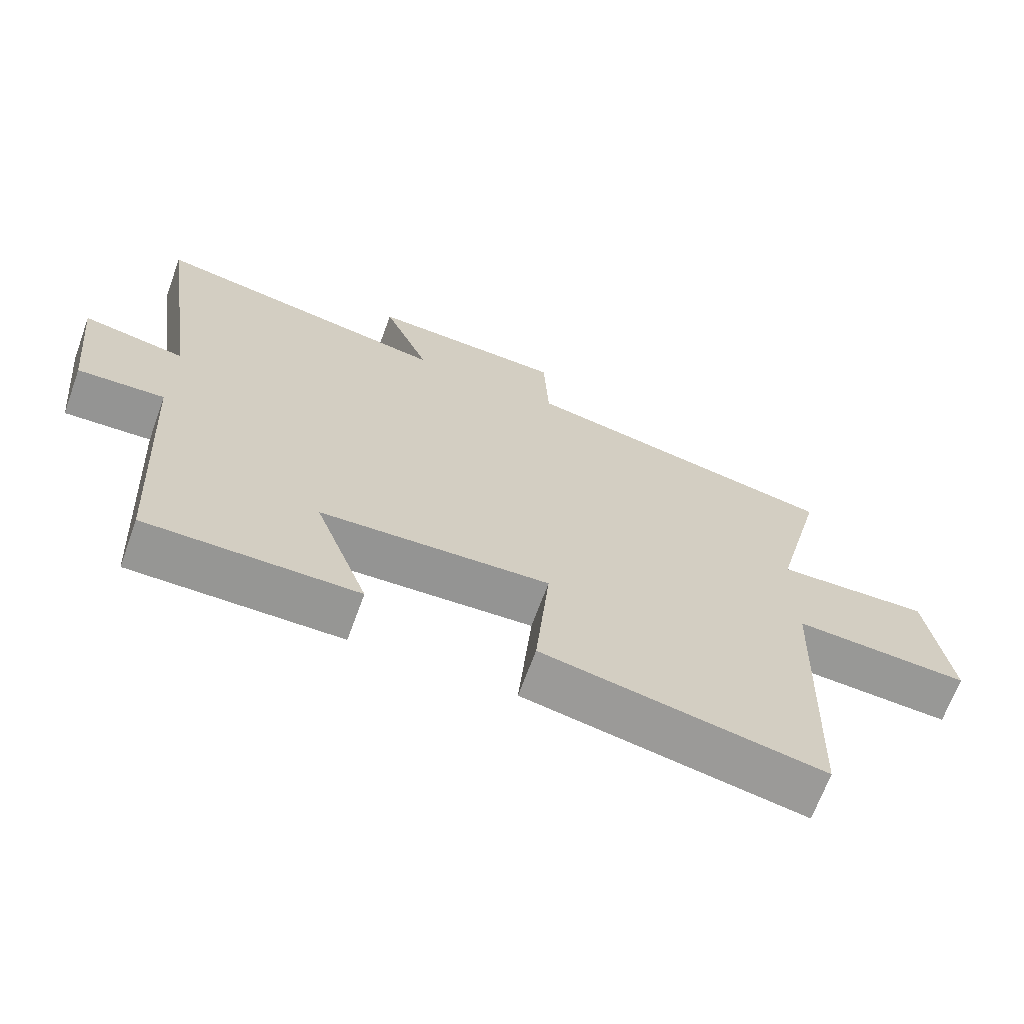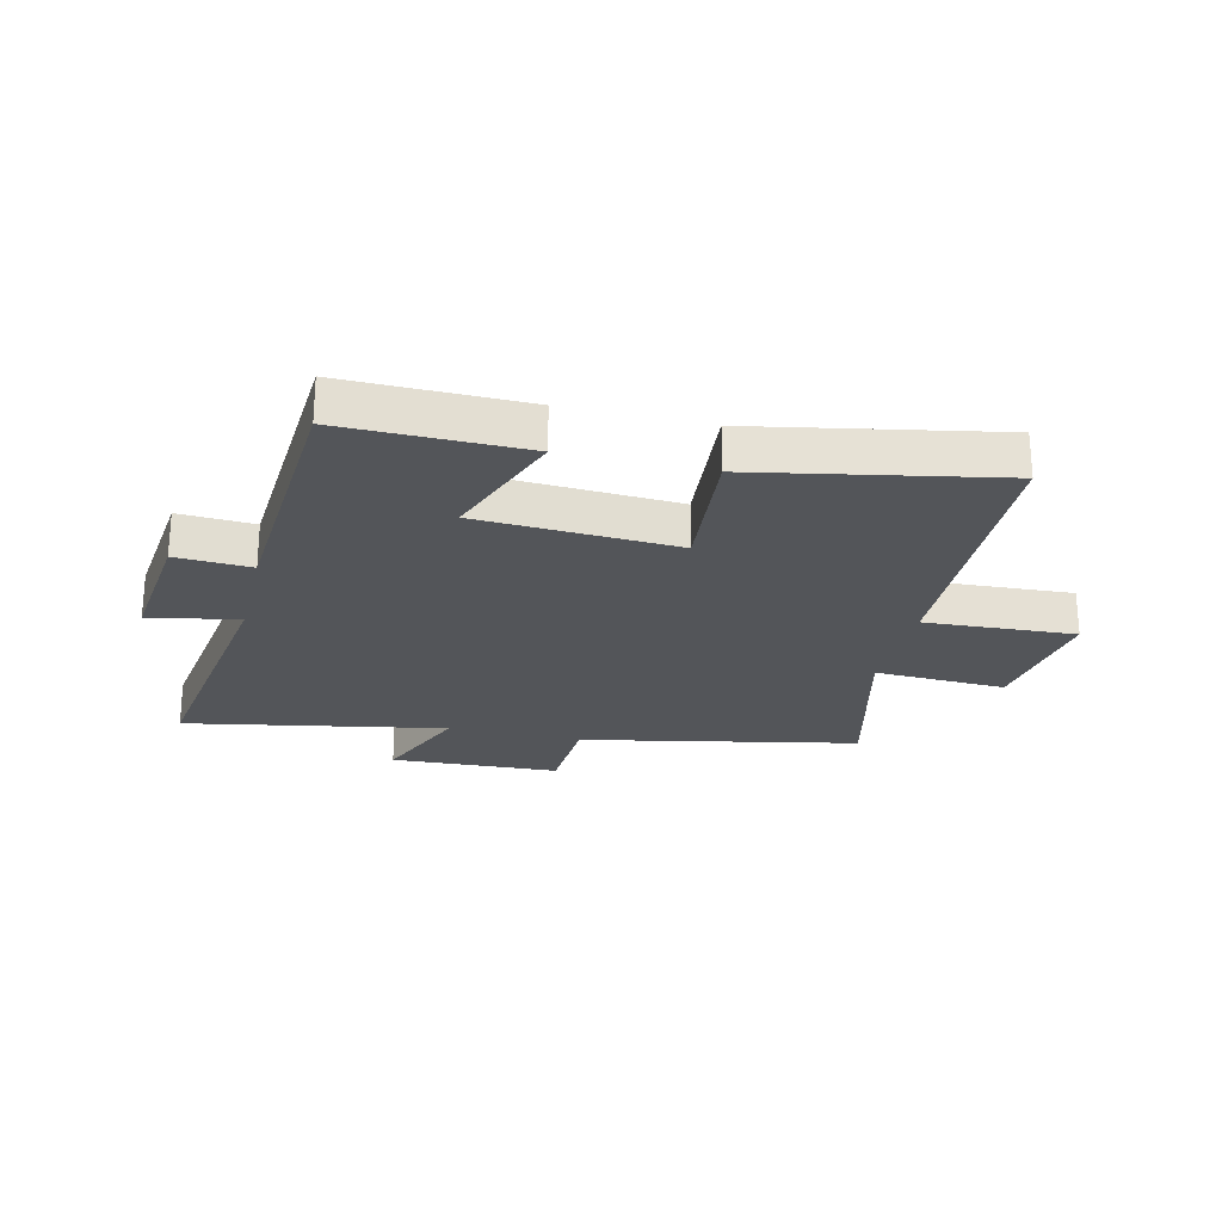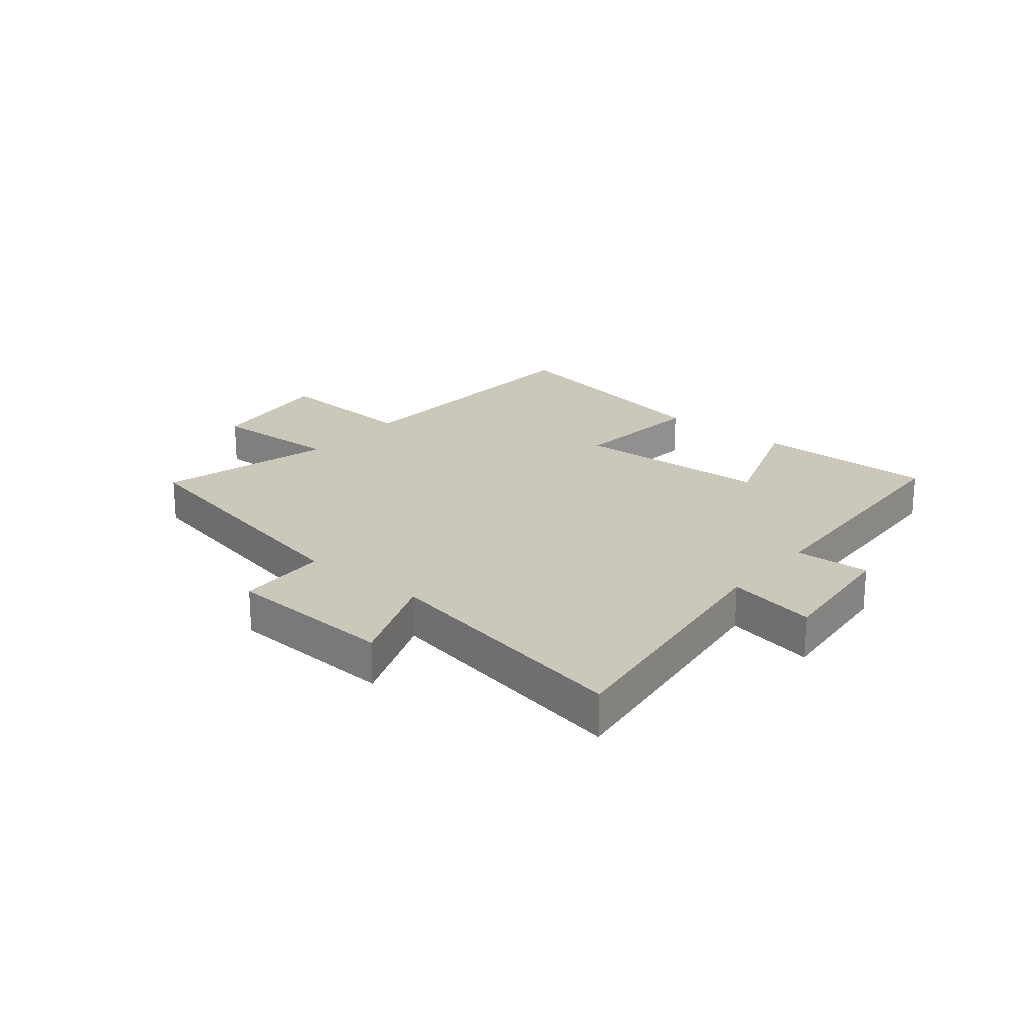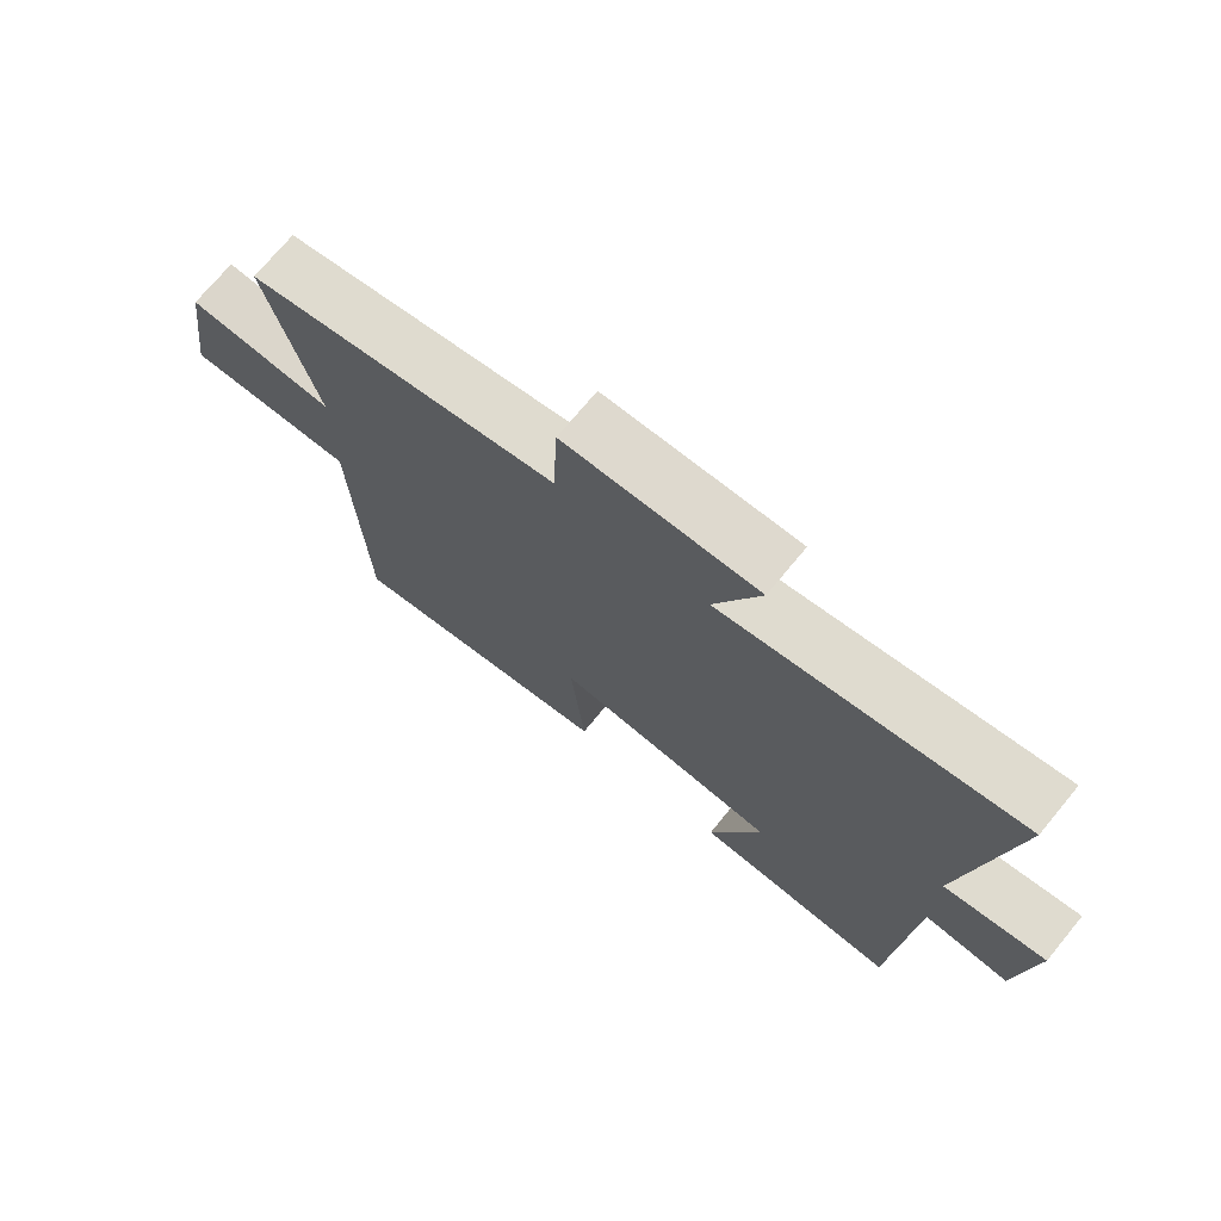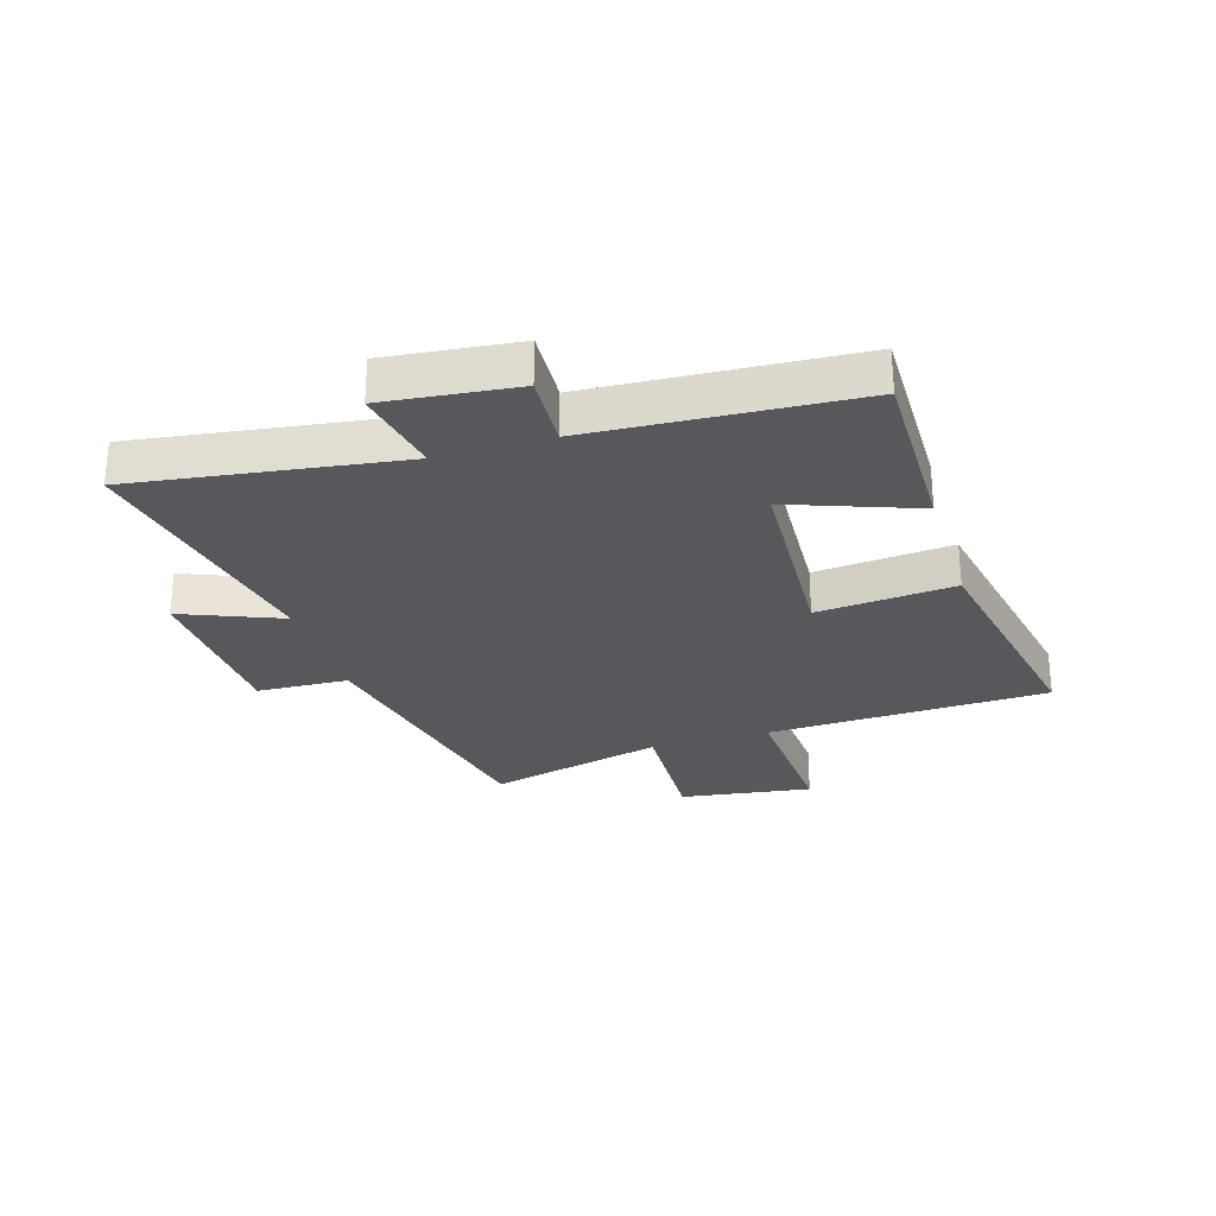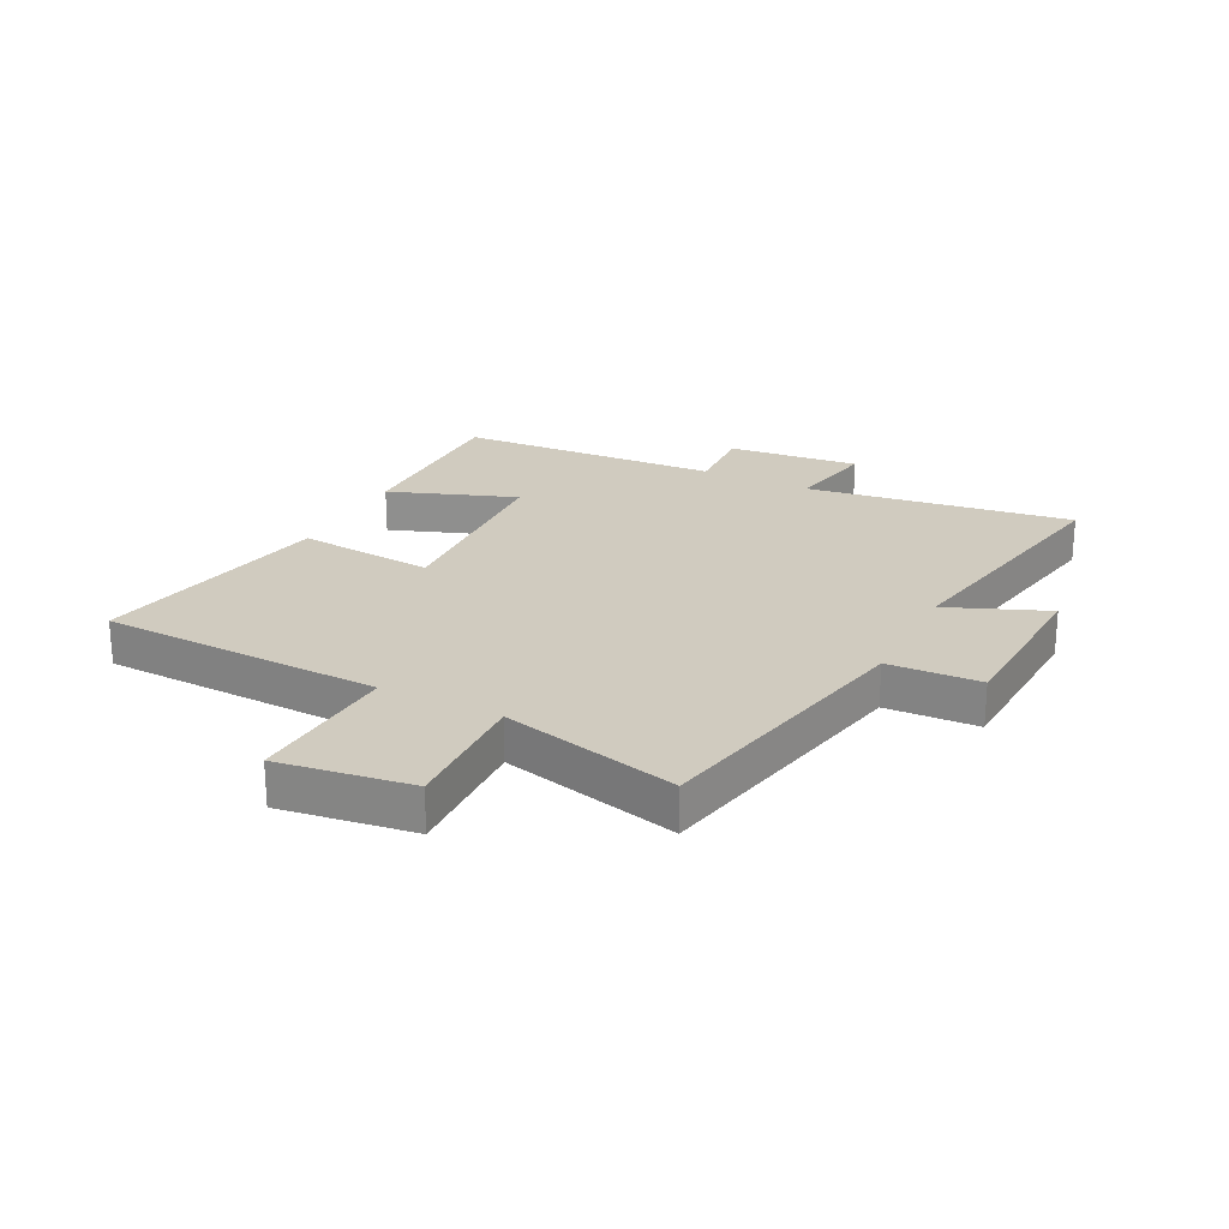
<metadata>
{"format":"obj","ext":"obj","renderer":"f3d","projection":"perspective","resolution":1024,"background":"white","views":[{"elev":-67.8,"azim":160.0,"up":"+Z"},{"elev":-24.5,"azim":166.4,"up":"+Y"},{"elev":21.6,"azim":39.9,"up":"+Y"},{"elev":72.5,"azim":39.5,"up":"+Z"},{"elev":-27.7,"azim":107.0,"up":"+Y"},{"elev":23.7,"azim":-63.2,"up":"+Y"}]}
</metadata>
<code>
v 0.474 0.07 -0.503
v 0.165 0.07 -0.5
v 0.244 0.07 -0.284
v -0.094 0.07 -0.266
v -0.073 0.07 -0.5
v -0.483 0.07 -0.58
v -0.5 0.07 -0.1
v -0.756 0.07 -0.115
v -0.724 0.07 0.111
v -0.5 0.07 0.102
v -0.575 0.07 0.403
v -0.106 0.07 0.5
v -0.099 0.07 0.656
v 0.189 0.07 0.67
v 0.12 0.07 0.5
v 0.564 0.07 0.584
v 0.5 0.07 0.132
v 0.652 0.07 0.161
v 0.628 0.07 -0.063
v 0.5 0.07 -0.056
v 0.474 0 -0.503
v 0.165 0 -0.5
v 0.244 0 -0.284
v -0.094 0 -0.266
v -0.073 0 -0.5
v -0.483 0 -0.58
v -0.5 0 -0.1
v -0.756 0 -0.115
v -0.724 0 0.111
v -0.5 0 0.102
v -0.575 0 0.403
v -0.106 0 0.5
v -0.099 0 0.656
v 0.189 0 0.67
v 0.12 0 0.5
v 0.564 0 0.584
v 0.5 0 0.132
v 0.652 0 0.161
v 0.628 0 -0.063
v 0.5 0 -0.056
f 17 18 19 20
f 17 20 1 2
f 15 16 17
f 12 13 14 15
f 10 11 12 15
f 10 15 17
f 7 8 9 10
f 4 5 6 7
f 3 4 7 10
f 17 2 3
f 3 10 17
f 40 39 38 37
f 22 21 40 37
f 37 36 35
f 35 34 33 32
f 35 32 31 30
f 37 35 30
f 30 29 28 27
f 27 26 25 24
f 30 27 24 23
f 23 22 37
f 37 30 23
f 1 21 22 2
f 2 22 23 3
f 3 23 24 4
f 4 24 25 5
f 5 25 26 6
f 6 26 27 7
f 7 27 28 8
f 8 28 29 9
f 9 29 30 10
f 10 30 31 11
f 11 31 32 12
f 12 32 33 13
f 13 33 34 14
f 14 34 35 15
f 15 35 36 16
f 16 36 37 17
f 17 37 38 18
f 18 38 39 19
f 19 39 40 20
f 20 40 21 1

</code>
